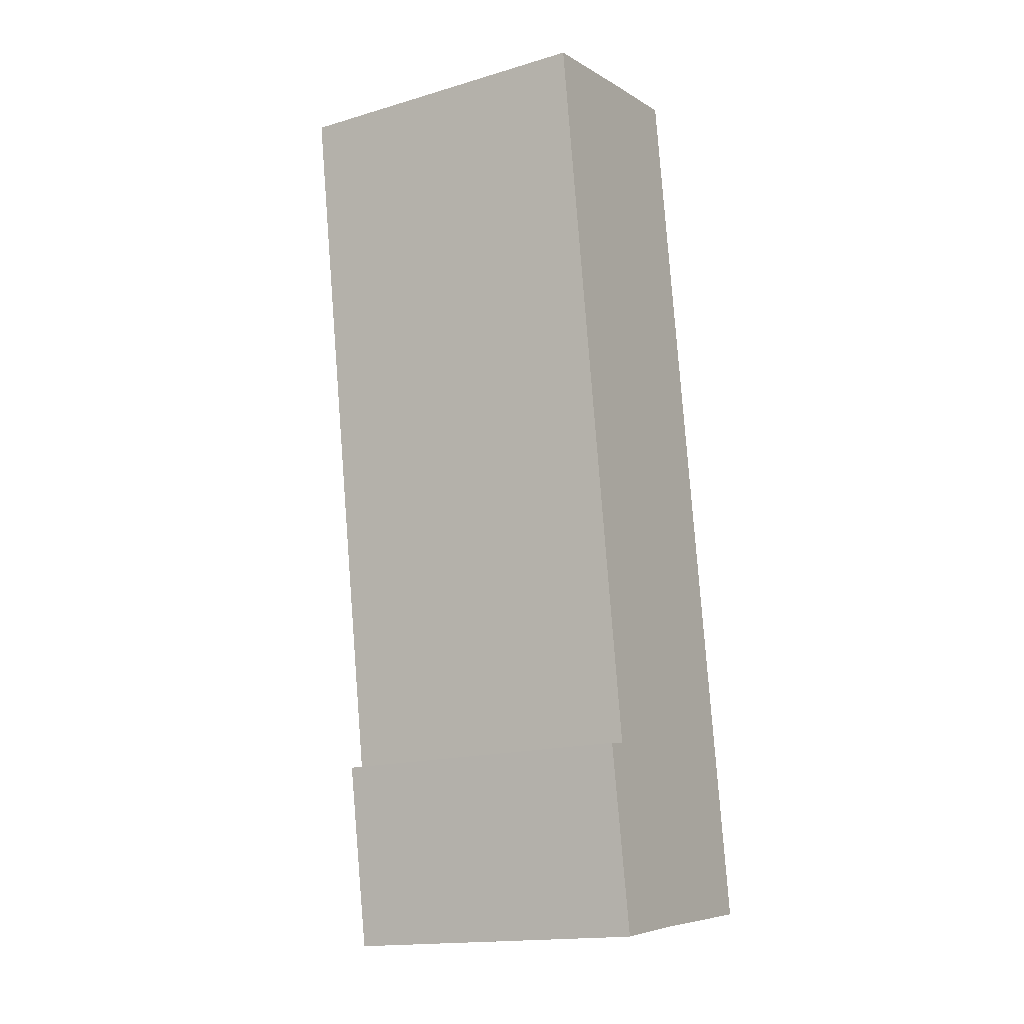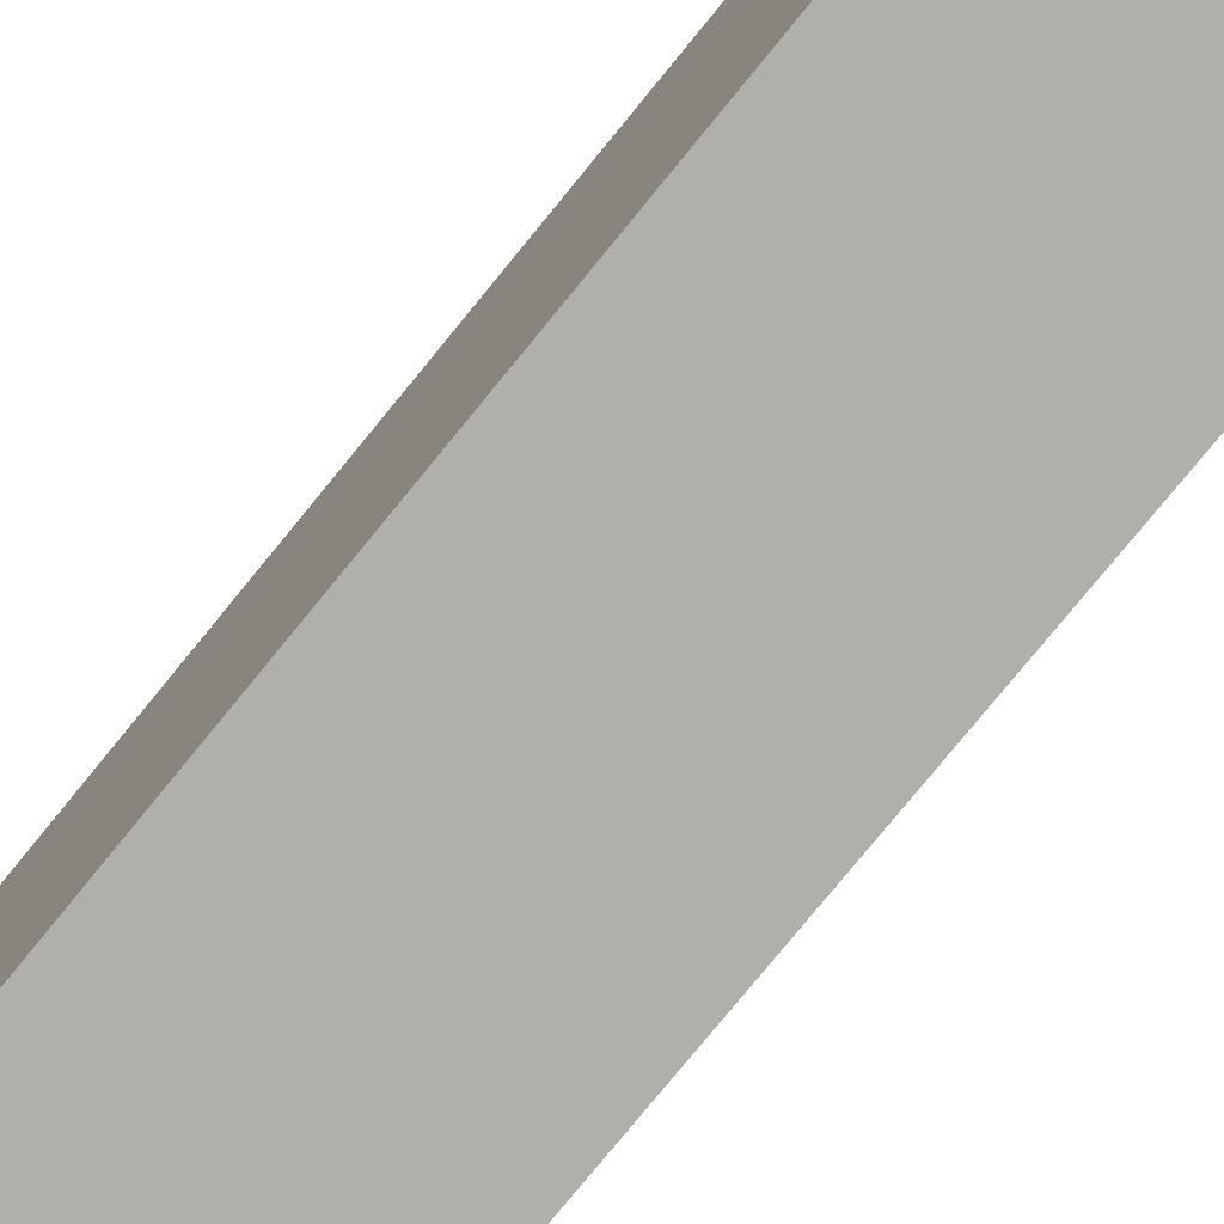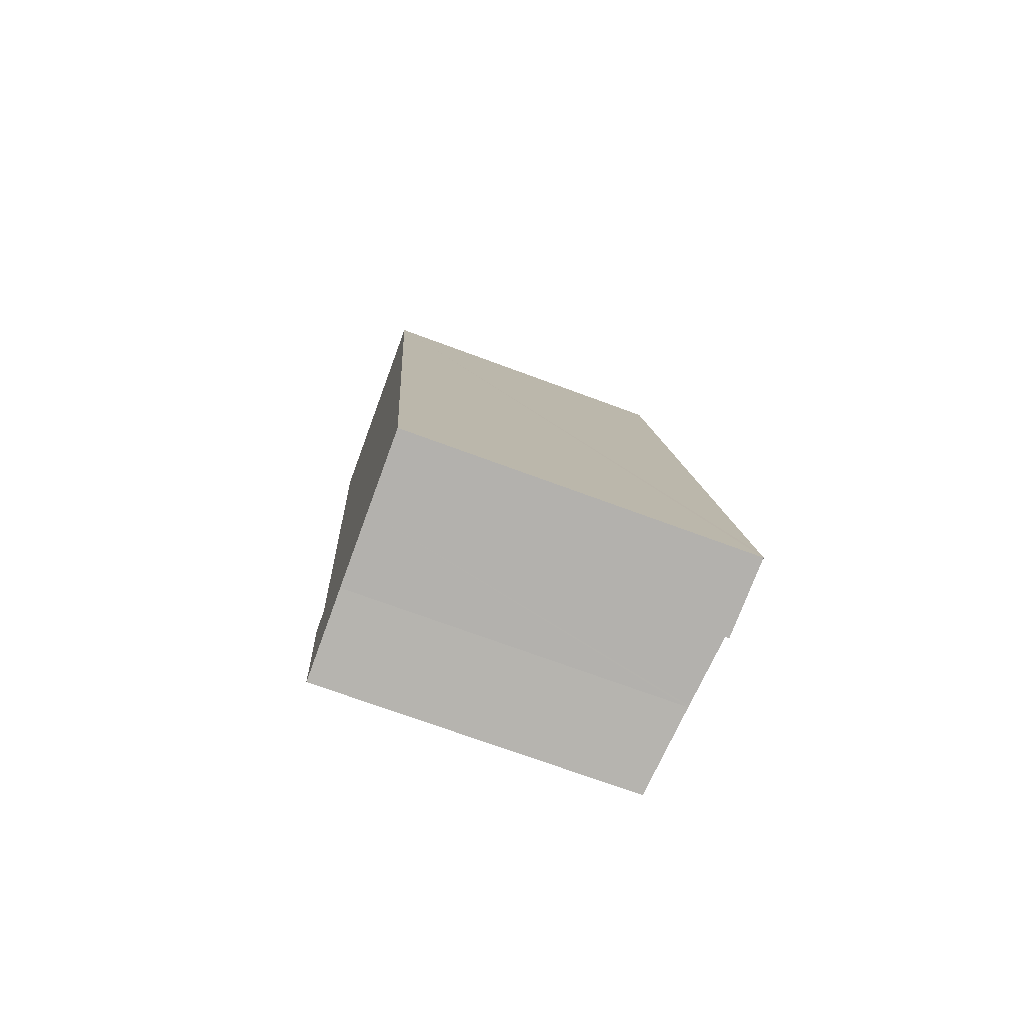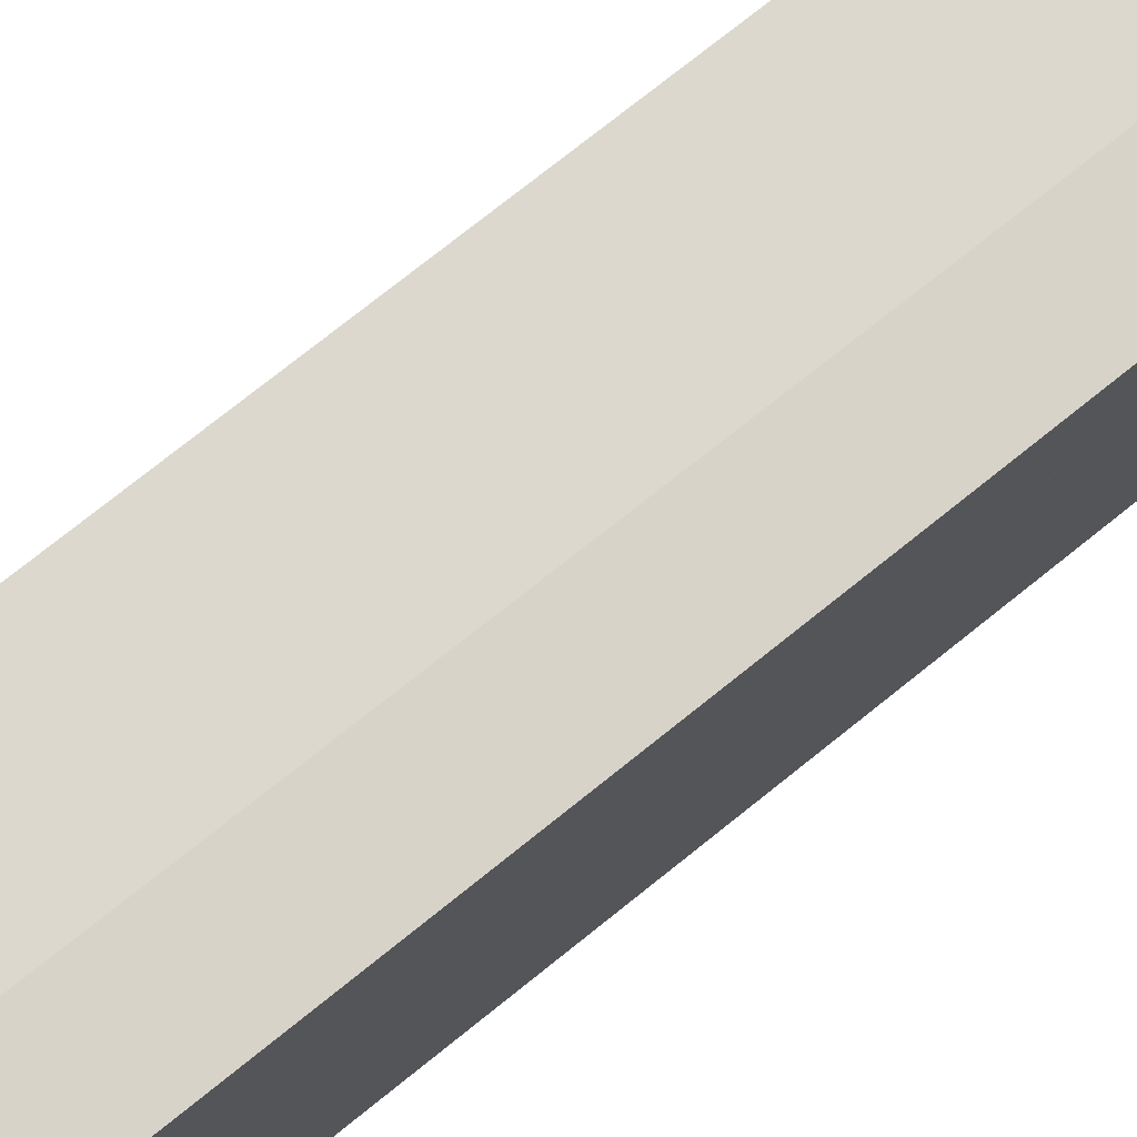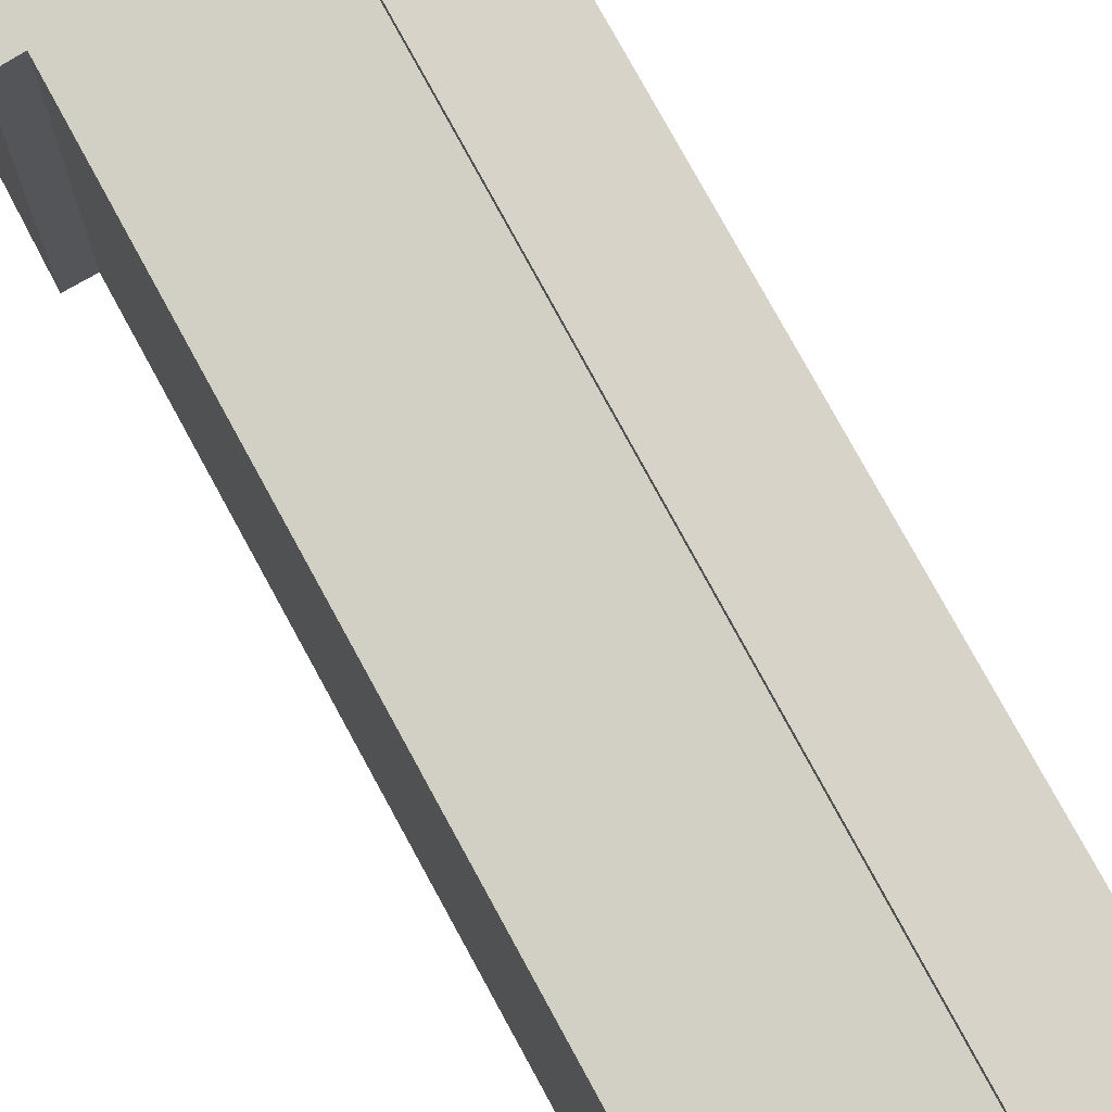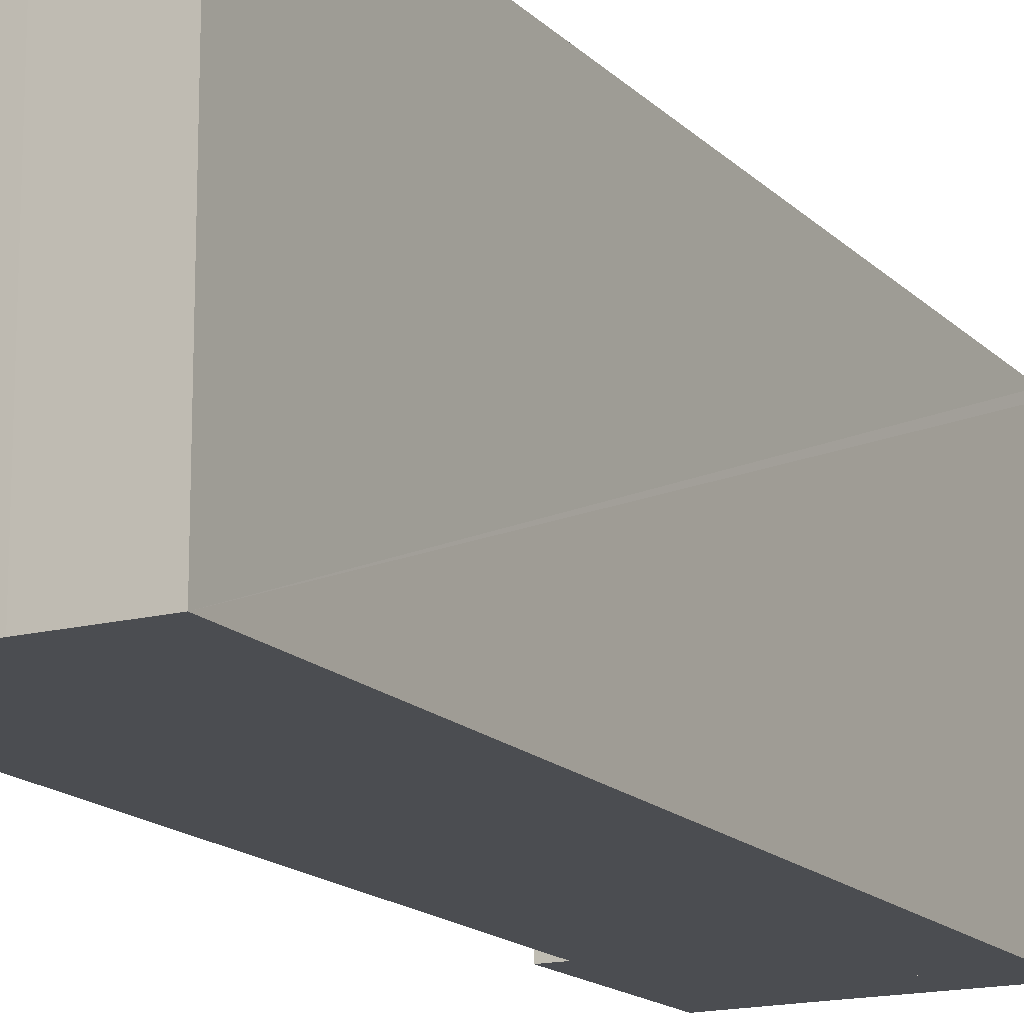
<metadata>
{"format":"obj","ext":"obj","renderer":"f3d","projection":"perspective","resolution":1024,"background":"white","views":[{"elev":-16.5,"azim":-58.9,"up":"+Z"},{"elev":-78.0,"azim":132.3,"up":"+Y"},{"elev":-71.2,"azim":69.6,"up":"+Z"},{"elev":75.9,"azim":42.9,"up":"+Y"},{"elev":76.3,"azim":-37.0,"up":"+Y"},{"elev":-16.0,"azim":19.7,"up":"+Y"}]}
</metadata>
<code>
v  11.26 17.58 1.761
v  12.8 17.58 -36.28
v  7.079 17.58 1.14
v  18.01 17.58 -43.71
v  13.79 17.58 -42.78
v  18.07 17.58 -44.12
v  18.25 17.58 -45.25
v  11.26 -1.078e-16 1.761
v  18.25 2.771e-15 -45.25
v  18.01 2.676e-15 -43.71
v  18.07 2.702e-15 -44.12
v  13.79 2.62e-15 -42.78
v  7.079 -6.98e-17 1.14
v  12.8 2.222e-15 -36.28
v  13.79 17.46 -42.78
v  18.25 17.56 -45.25
v  14.26 17.46 -45.83
v  14.26 2.806e-15 -45.83
v  6.747 17.23 1.091
v  5.374 16.49 -35.93
v  0 16.5 1.011e-15
v  7.079 17.26 1.14
v  12.8 17.26 -36.28
v  5.589 16.49 -37.37
v  4.47 16.37 -37.55
v  4.464 16.37 -37.51
v  4.483 16.37 -37.63
v  6.057 16.38 -47.11
v  13.79 17.26 -42.78
v  10.62 16.87 -46.35
v  10.7 16.88 -46.34
v  14.26 17.26 -45.83
v  10.62 2.838e-15 -46.35
v  10.7 2.837e-15 -46.34
v  6.057 2.884e-15 -47.11
v  4.483 2.304e-15 -37.63
v  4.464 2.297e-15 -37.51
v  4.47 2.299e-15 -37.55
v  5.589 2.288e-15 -37.37
v  0 0 0
v  5.374 2.2e-15 -35.93
v  6.747 -6.68e-17 1.091
g defaultobject
f 1 2 3
f 2 1 4
f 2 4 5
f 5 4 6
f 5 6 7
f 8 4 1
f 4 8 6
f 6 8 7
f 7 8 9
f 9 8 10
f 9 10 11
f 9 5 7
f 5 9 12
f 12 2 5
f 2 12 3
f 3 12 13
f 13 12 14
f 13 1 3
f 1 13 8
f 11 12 9
f 12 11 10
f 12 10 8
f 12 8 14
f 14 8 13
f 15 16 17
f 18 15 17
f 15 18 12
f 15 9 16
f 9 15 12
f 9 17 16
f 17 9 18
f 9 12 18
f 19 20 21
f 20 19 22
f 20 22 23
f 20 23 24
f 24 25 26
f 25 24 27
f 27 24 28
f 28 24 23
f 28 23 29
f 28 29 30
f 30 29 31
f 31 29 32
f 13 23 22
f 23 13 29
f 29 13 32
f 32 13 18
f 18 13 14
f 18 14 12
f 18 31 32
f 31 18 30
f 30 18 33
f 33 18 34
f 33 28 30
f 28 33 35
f 35 27 28
f 27 35 25
f 25 35 26
f 26 35 36
f 26 36 37
f 37 36 38
f 39 20 24
f 20 39 21
f 21 39 40
f 40 39 41
f 26 39 24
f 39 26 37
f 40 19 21
f 19 40 22
f 22 40 13
f 13 40 42
f 42 14 13
f 14 42 40
f 14 40 41
f 14 41 39
f 14 39 12
f 12 39 37
f 12 37 38
f 12 38 36
f 12 36 35
f 12 35 33
f 12 33 34
f 12 34 18

</code>
